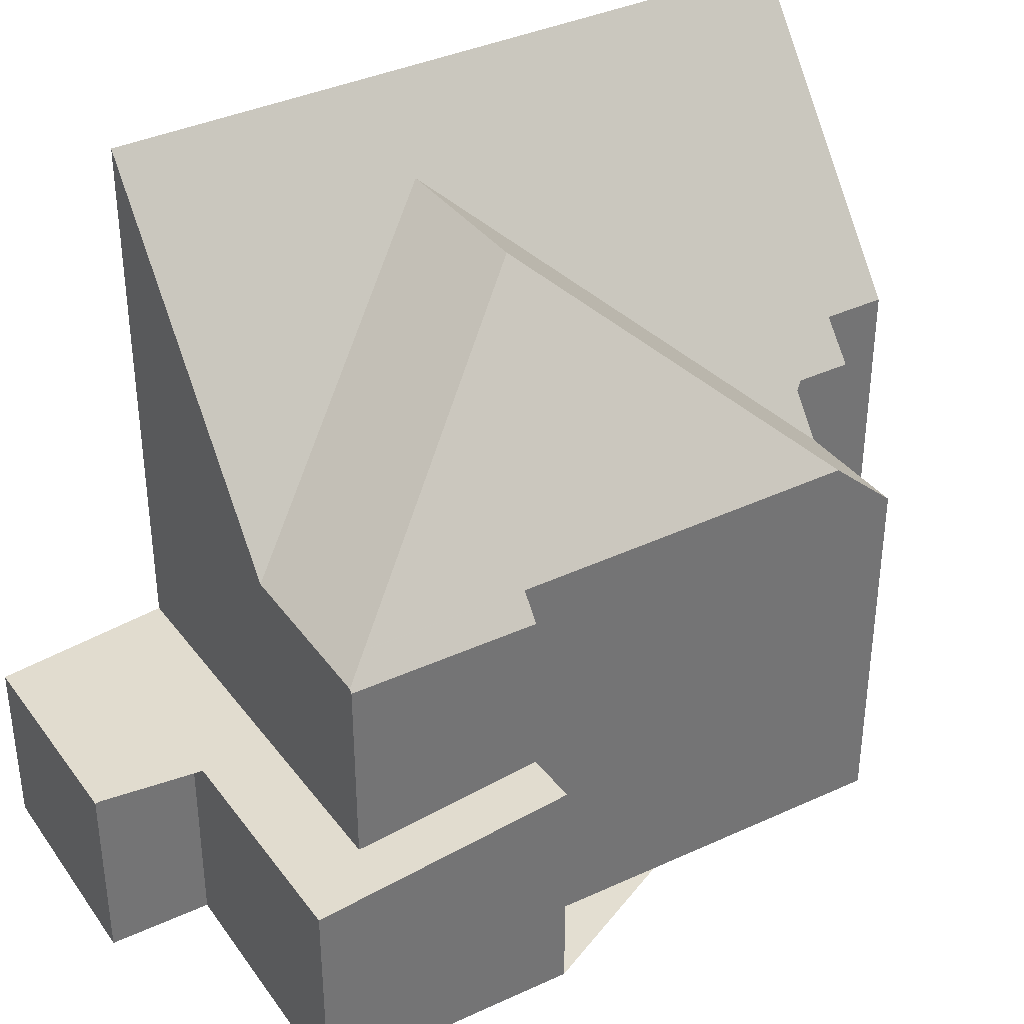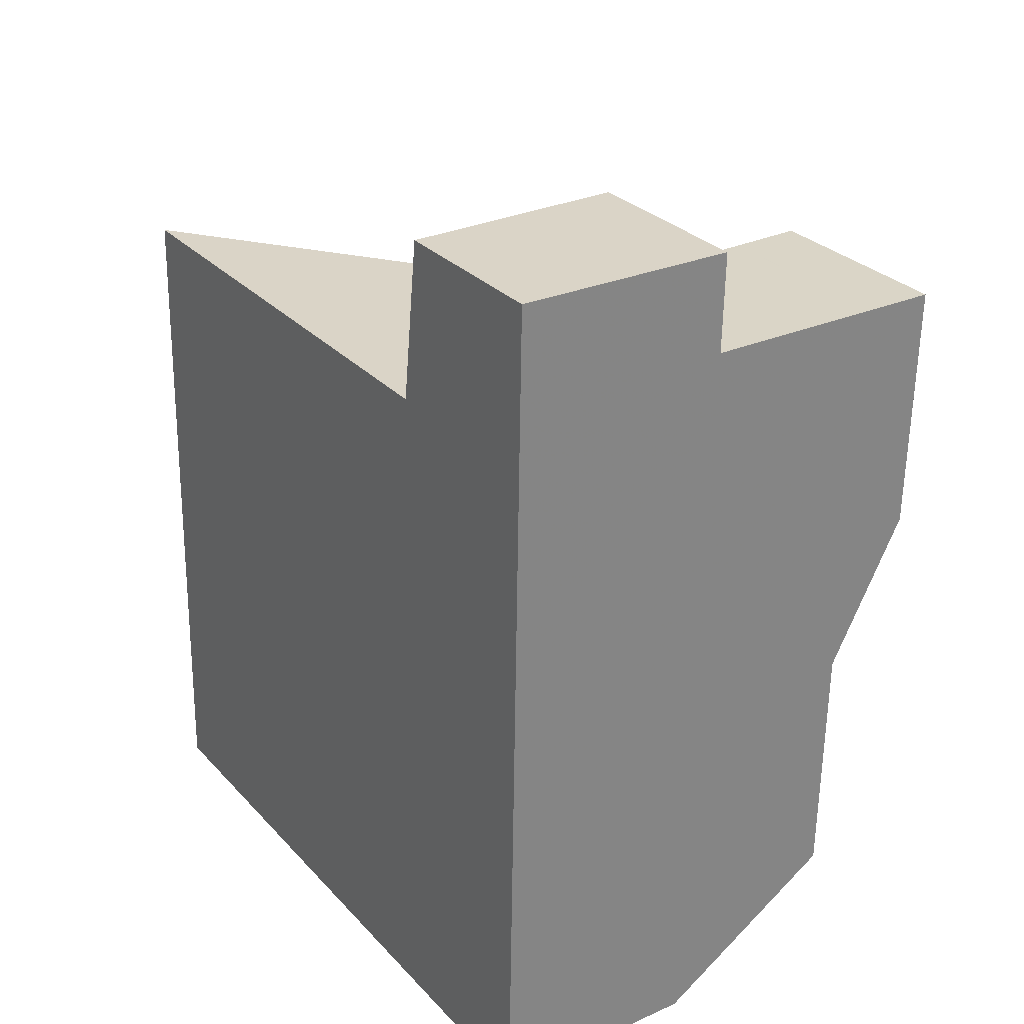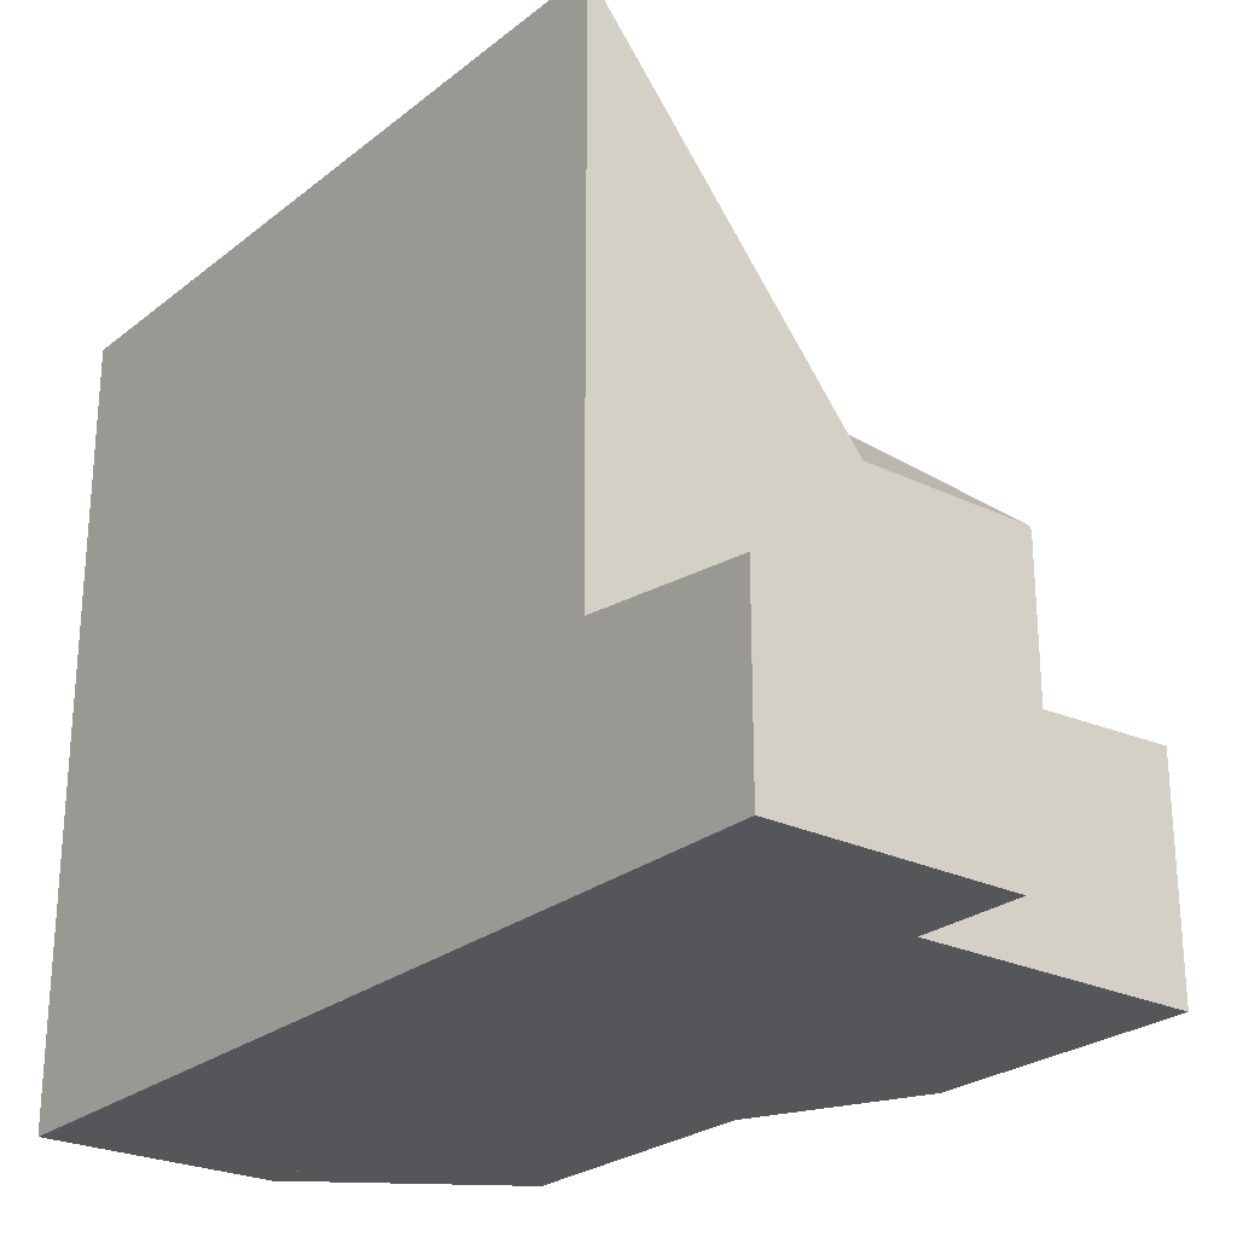
<metadata>
{"format":"obj","ext":"obj","renderer":"f3d","projection":"perspective","resolution":1024,"background":"white","views":[{"elev":36.1,"azim":-120.0,"up":"+Z"},{"elev":29.3,"azim":146.0,"up":"+Y"},{"elev":-25.2,"azim":143.0,"up":"+Z"}]}
</metadata>
<code>
v -518.2 -246.8 11.52
v -521.7 -246.9 7.132
v -521.7 -245.9 7.119
v -522.2 -245.9 6.492
v -522.2 -244.9 6.479
v -524.7 -245 5.768
v -524.8 -238.5 6.647
v -526 -238.5 3.676
v -526.1 -234.5 3.226
v -521.9 -234.4 3.079
v -522 -232.8 2.901
v -518.4 -232.8 2.773
v -522.8 -244.9 5.733
v -518.3 -238.3 11.41
v -519.3 -239.8 10.16
v -518.2 -241.2 11.45
v -520.7 -241.9 8.364
v -520.7 -237.9 8.396
v -522.8 -244.9 5.733
v -524.9 -234.5 3.184
v -518.3 -235.4 11.37
v -519.3 -239.8 10.16
v -524.7 -243.9 6.671
v -519.3 -239.8 10.16
v -521.9 -239.9 10.18
v -522.4 -235.5 6.258
v -518.3 -235.4 6.252
v -521.9 -239.9 10.18
v -521.9 -239.9 10.18
v -525.1 -235.6 6.262
v -524.7 -243.9 6.671
v -525.1 -238.5 6.222
v -520.1 -232.8 2.833
v -518.3 -235.4 3.071
v -524.8 -235.5 3.303
v -525.1 -238.5 3.644
v -518.3 -235.4 4.379
v -523.9 -235.5 4.4
v -525.1 -238.5 4.15
v -520.7 -246.9 8.323
v -520.7 -235.5 8.416
v -518.3 -235.4 8.394
v -523.3 -237.9 8.421
v -523.3 -237.9 8.421
v -523.3 -241.9 8.388
v -523.3 -241.9 8.388
v -520.7 -237.9 8.396
v -520.7 -241.9 8.364
v -520 -235.2 3.1
v -518.3 -235.2 3.041
v -524.8 -235.2 3.269
v -526 -235.3 3.313
v -519.9 -240.7 9.348
v -519.8 -246.9 9.429
v -520 -238.9 9.324
v -520 -235.5 8.409
v -520 -235.5 9.28
v -520 -235.5 3.132
v -519.9 -239.8 10.16
v -519.9 -239.8 10.16
v -520 -238.9 9.324
v -519.9 -240.7 9.348
v -520 -235.5 4.385
v -520 -235.5 6.254
v -520.5 -246.9 8.583
v -520.6 -241.7 8.526
v -520.6 -238 8.485
v -520.7 -235.5 8.458
v -520.7 -235.5 8.415
v -520.7 -235.5 3.155
v -520.6 -239.8 10.17
v -520.7 -232.8 2.856
v -520.7 -235.2 3.123
v -520.6 -239.8 10.17
v -520.6 -238 8.485
v -520.6 -241.7 8.526
v -520.7 -235.5 4.388
v -520.7 -235.5 6.255
v -518.2 -241.2 11.45
v -518.3 -240.1 11.44
v -518.2 -246.8 11.51
v -525.2 -234.5 3.195
v -525.2 -235.2 3.283
v -525.1 -238.5 6.222
v -525.2 -235.6 6.209
v -525.2 -235.6 3.317
v -525.2 -235.6 4.405
v -525.1 -238.5 3.644
v -520.4 -238.3 8.775
v -523.1 -238.3 8.766
v -523.1 -238.3 8.766
v -523.3 -238.3 8.417
v -520.6 -238.3 8.775
v -520 -238.3 9.316
v -525.1 -238.3 3.628
v -525.1 -238.3 4.162
v -525.1 -238.3 6.222
v -525.1 -238.3 6.222
v -520.4 -238.3 8.775
v -525.1 -238.3 3.628
v -526 -238.3 3.659
v -518.3 -238.2 11.41
v -522.7 -241.1 9.121
v -522.8 -235.5 3.233
v -522.8 -237.9 8.416
v -522.8 -238.3 8.767
v -522.7 -241.9 8.382
v -522.8 -235.5 4.396
v -522.8 -235.5 5.738
v -522.7 -244.8 5.859
v -522.8 -235.2 3.2
v -522.8 -234.4 3.112
v -522.7 -244.8 5.859
v -522.8 -238.7 9.105
v -522.8 -238.7 9.105
v -522.7 -241.1 9.121
v -522.8 -235.5 6.258
v -522.7 -244.9 5.861
v -519.9 -245.1 9.406
v -520.5 -245.1 8.564
v -518.2 -245.1 11.49
v -518.2 -245.1 11.5
v -520.7 -245.1 8.338
v -522.2 -245.1 6.482
v -519.8 -246.2 9.42
v -520.5 -246.2 8.576
v -518.2 -246.2 11.5
v -518.2 -246.2 11.51
v -520.7 -246.2 8.329
v -521.7 -246.2 7.123
v -520.7 -232.9 2.865
v -520.1 -232.9 2.842
v -518.4 -232.8 2.783
v -522 -232.9 2.91
v -521.9 -236.3 6.946
v -521.8 -239.9 10.18
v -521.9 -235.5 6.937
v -521.9 -235.5 6.257
v -521.9 -232.9 2.908
v -521.9 -235.2 3.166
v -521.9 -236.3 6.946
v -521.8 -239.9 10.18
v -521.9 -232.8 2.9
v -521.7 -245.1 7.043
v -521.8 -243.4 7.024
v -521.8 -243.4 7.024
v -521.8 -241.9 8.374
v -521.7 -245.9 7.052
v -521.9 -235.5 3.199
v -521.8 -238.3 8.77
v -521.8 -237.9 8.407
v -521.9 -235.5 4.392
v -520.7 -234.8 3.08
v -520 -234.8 3.056
v -518.4 -234.8 2.997
v -522.8 -234.8 3.156
v -521.9 -234.8 3.122
v -526 -234.9 3.27
v -525.2 -234.8 3.239
v -524.8 -234.8 3.227
v -524.9 -235.9 6.595
v -524.9 -235.9 6.595
v -524.8 -238.3 6.606
v -524.9 -234.5 3.186
v -524.9 -234.8 3.228
v -524.9 -235.5 3.306
v -524.9 -235.5 4.403
v -524.9 -235.2 3.271
v -524.9 -235.5 6.261
v -524.8 -238.5 6.607
v -524.9 -234.5 3.184
v -522.4 -235.2 3.185
v -522.4 -234.8 3.142
v -522.4 -237.9 8.412
v -522.3 -244.2 6.366
v -522.4 -239.2 9.614
v -522.4 -238.3 8.769
v -522.4 -239.2 9.614
v -522.4 -234.4 3.097
v -522.4 -235.5 6.252
v -522.4 -235.5 6.258
v -522.3 -240.5 9.622
v -522.3 -240.5 9.622
v -522.3 -244.9 6.376
v -522.3 -241.9 8.379
v -522.3 -244.2 6.366
v -522.4 -235.5 3.218
v -522.4 -235.5 4.394
v -520.7 -235.8 8.462
v -520.7 -235.8 8.413
v -520 -235.8 9.284
v -525.2 -235.9 3.358
v -525.2 -235.9 4.373
v -525.2 -235.9 6.211
v -521.9 -235.9 6.941
v -522.8 -235.9 6.587
v -524.9 -235.9 6.59
v -522.4 -235.9 6.586
v -522.2 -235.9 6.586
v -522.2 -235.9 6.586
v -525.2 -235.9 6.211
v -518.3 -235.8 11.38
v -525.2 -235.9 3.358
v -526 -235.9 3.389
v -524.9 -235.9 6.59
v -524.9 -235.9 6.59
v -520.7 -235.5 8.458
v -520.7 -235.5 8.416
v -520 -235.5 9.28
v -525.2 -235.6 3.317
v -525.2 -235.6 4.405
v -525.2 -235.6 6.209
v -521.9 -235.5 6.937
v -522.8 -235.5 6.258
v -524.9 -235.5 6.261
v -522.4 -235.5 6.258
v -522.4 -235.5 6.258
v -522.4 -235.5 6.258
v -522.8 -235.5 3.233
v -522.4 -235.5 3.218
v -520.7 -235.5 3.155
v -520 -235.5 3.132
v -524.8 -235.5 3.303
v -518.3 -235.4 3.071
v -521.9 -235.5 3.199
v -525.2 -235.6 3.317
v -524.9 -235.5 3.306
v -526 -235.6 3.349
v -525.2 -235.6 6.209
v -518.3 -235.4 11.37
v -525.1 -235.6 6.262
v -525.1 -235.6 6.262
v -518.7 -240.6 10.9
v -518.7 -238.9 10.89
v -518.6 -245.1 10.95
v -518.8 -235.8 10.85
v -518.8 -235.4 10.85
v -518.8 -234.8 3.012
v -518.8 -235.2 3.056
v -518.8 -235.4 10.85
v -518.8 -235.4 8.398
v -518.8 -232.8 2.798
v -518.8 -235.4 3.087
v -518.7 -238.3 10.88
v -518.8 -235.4 3.087
v -518.8 -235.4 4.381
v -518.8 -235.4 6.253
v -518.6 -246.9 10.97
v -518.6 -246.2 10.97
v -518.8 -232.8 2.788
v -518.6 -240.8 11.07
v -518.6 -238.8 11.04
v -518.5 -245.1 11.11
v -518.6 -235.8 11.01
v -518.6 -235.4 11.01
v -518.6 -234.8 3.008
v -518.6 -235.2 3.051
v -518.7 -232.8 2.793
v -518.6 -235.4 3.082
v -518.6 -235.4 11.01
v -518.6 -235.4 8.396
v -518.7 -232.8 2.783
v -518.6 -238.3 11.04
v -518.6 -235.4 3.082
v -518.6 -235.4 4.38
v -518.6 -235.4 6.253
v -518.5 -246.8 11.13
v -518.5 -246.2 11.13
v -522.3 -235.7 6.44
v -522.3 -235.9 6.586
v -522.3 -235.2 3.18
v -522.3 -234.8 3.137
v -522.3 -234.4 3.092
v -522.3 -235.5 6.437
v -522.3 -235.7 6.44
v -522.3 -235.5 3.213
v -522.2 -238.3 8.769
v -522.2 -239.4 9.796
v -522.2 -240.3 9.802
v -522.2 -239.4 9.796
v -522.2 -240.3 9.802
v -522.1 -244 6.548
v -522.1 -245.1 6.563
v -522.3 -235.5 6.437
v -522.2 -241.9 8.377
v -522.1 -244 6.548
v -522.3 -235.5 3.213
v -522.2 -237.9 8.41
v -522.3 -235.5 4.394
v -522.3 -235.5 6.258
v -522.1 -245.9 6.574
v -521.7 -245.5 7.047
v -522.1 -245.5 6.568
v -518.6 -245.4 10.96
v -519.8 -245.5 9.41
v -518.5 -245.4 11.12
v -520.5 -245.5 8.568
v -518.2 -245.4 11.49
v -518.2 -245.4 11.51
v -520.7 -245.5 8.335
v -522.2 -245.5 6.486
v -518.2 -246.8 11.51
v -518.2 -246.8 11.52
v -518.2 -246.8 0
v -518.2 -246.8 0
v -521.7 -246.2 7.123
v -521.7 -246.9 7.132
v -521.7 -246.9 -8.882e-16
v -521.7 -246.2 0
v -521.7 -245.9 7.052
v -521.7 -245.9 7.119
v -521.7 -245.9 8.882e-16
v -521.7 -245.9 8.882e-16
v -522.2 -245.5 6.486
v -522.2 -245.9 6.492
v -522.2 -245.9 8.882e-16
v -522.2 -245.5 8.882e-16
v -522.3 -244.9 6.376
v -522.2 -244.9 6.479
v -522.2 -244.9 8.882e-16
v -522.3 -244.9 8.882e-16
v -524.7 -243.9 6.671
v -524.7 -245 5.768
v -524.7 -245 0
v -524.7 -243.9 0
v -524.8 -238.5 6.607
v -524.8 -238.5 6.647
v -524.8 -238.5 8.882e-16
v -524.8 -238.5 -8.882e-16
v -526 -238.3 3.659
v -526 -238.5 3.676
v -526 -238.5 4.441e-16
v -526 -238.3 0
v -525.2 -234.5 3.195
v -526.1 -234.5 3.226
v -526.1 -234.5 -4.441e-16
v -525.2 -234.5 0
v -522 -232.9 2.91
v -521.9 -234.4 3.079
v -521.9 -234.4 0
v -522 -232.9 4.441e-16
v -521.9 -232.8 2.9
v -522 -232.8 2.901
v -522 -232.8 0
v -521.9 -232.8 0
v -518.4 -232.8 2.783
v -518.4 -232.8 2.773
v -518.4 -232.8 -4.441e-16
v -518.4 -232.8 0
v -518.3 -240.1 11.44
v -518.3 -238.3 11.41
v -518.3 -238.3 1.776e-15
v -518.3 -240.1 0
v -518.2 -245.1 11.5
v -518.2 -241.2 11.45
v -518.2 -241.2 -1.776e-15
v -518.2 -245.1 0
v -524.7 -245 5.768
v -522.8 -244.9 5.733
v -522.8 -244.9 8.882e-16
v -524.7 -245 0
v -524.9 -234.5 3.184
v -524.9 -234.5 3.184
v -524.9 -234.5 0
v -524.9 -234.5 0
v -524.8 -238.5 6.647
v -524.7 -243.9 6.671
v -524.7 -243.9 0
v -524.8 -238.5 8.882e-16
v -518.8 -232.8 2.788
v -520.1 -232.8 2.833
v -520.1 -232.8 0
v -518.8 -232.8 -4.441e-16
v -521.7 -246.9 7.132
v -520.7 -246.9 8.323
v -520.7 -246.9 0
v -521.7 -246.9 -8.882e-16
v -518.3 -235.4 3.071
v -518.3 -235.2 3.041
v -518.3 -235.2 0
v -518.3 -235.4 0
v -526 -234.9 3.27
v -526 -235.3 3.313
v -526 -235.3 0
v -526 -234.9 0
v -520.5 -246.9 8.583
v -519.8 -246.9 9.429
v -519.8 -246.9 0
v -520.5 -246.9 0
v -520.7 -246.9 8.323
v -520.5 -246.9 8.583
v -520.5 -246.9 0
v -520.7 -246.9 0
v -520.1 -232.8 2.833
v -520.7 -232.8 2.856
v -520.7 -232.8 4.441e-16
v -520.1 -232.8 0
v -518.2 -241.2 11.45
v -518.3 -240.1 11.44
v -518.3 -240.1 0
v -518.2 -241.2 -1.776e-15
v -518.5 -246.8 11.13
v -518.2 -246.8 11.51
v -518.2 -246.8 0
v -518.5 -246.8 0
v -524.9 -234.5 3.184
v -525.2 -234.5 3.195
v -525.2 -234.5 0
v -524.9 -234.5 0
v -526 -238.5 3.676
v -525.1 -238.5 3.644
v -525.1 -238.5 4.441e-16
v -526 -238.5 4.441e-16
v -526 -235.9 3.389
v -526 -238.3 3.659
v -526 -238.3 0
v -526 -235.9 4.441e-16
v -518.3 -238.3 11.41
v -518.3 -238.2 11.41
v -518.3 -238.2 0
v -518.3 -238.3 1.776e-15
v -522.4 -234.4 3.097
v -522.8 -234.4 3.112
v -522.8 -234.4 0
v -522.4 -234.4 4.441e-16
v -522.8 -244.9 5.733
v -522.7 -244.9 5.861
v -522.7 -244.9 8.882e-16
v -522.8 -244.9 8.882e-16
v -518.2 -245.4 11.51
v -518.2 -245.1 11.5
v -518.2 -245.1 0
v -518.2 -245.4 0
v -522.2 -244.9 6.479
v -522.2 -245.1 6.482
v -522.2 -245.1 0
v -522.2 -244.9 8.882e-16
v -518.2 -246.8 11.52
v -518.2 -246.2 11.51
v -518.2 -246.2 0
v -518.2 -246.8 0
v -521.7 -245.9 7.119
v -521.7 -246.2 7.123
v -521.7 -246.2 0
v -521.7 -245.9 8.882e-16
v -518.4 -234.8 2.997
v -518.4 -232.8 2.783
v -518.4 -232.8 0
v -518.4 -234.8 0
v -522 -232.8 2.901
v -522 -232.9 2.91
v -522 -232.9 4.441e-16
v -522 -232.8 0
v -520.7 -232.8 2.856
v -521.9 -232.8 2.9
v -521.9 -232.8 0
v -520.7 -232.8 4.441e-16
v -522.1 -245.9 6.574
v -521.7 -245.9 7.052
v -521.7 -245.9 8.882e-16
v -522.1 -245.9 0
v -518.3 -235.2 3.041
v -518.4 -234.8 2.997
v -518.4 -234.8 0
v -518.3 -235.2 0
v -526.1 -234.5 3.226
v -526 -234.9 3.27
v -526 -234.9 0
v -526.1 -234.5 -4.441e-16
v -525.1 -238.5 6.222
v -524.8 -238.5 6.607
v -524.8 -238.5 -8.882e-16
v -525.1 -238.5 -8.882e-16
v -522.8 -234.4 3.112
v -524.9 -234.5 3.184
v -524.9 -234.5 0
v -522.8 -234.4 0
v -522.3 -234.4 3.092
v -522.4 -234.4 3.097
v -522.4 -234.4 4.441e-16
v -522.3 -234.4 -4.441e-16
v -522.7 -244.9 5.861
v -522.3 -244.9 6.376
v -522.3 -244.9 8.882e-16
v -522.7 -244.9 8.882e-16
v -518.3 -238.2 11.41
v -518.3 -235.8 11.38
v -518.3 -235.8 1.776e-15
v -518.3 -238.2 0
v -526 -235.6 3.349
v -526 -235.9 3.389
v -526 -235.9 4.441e-16
v -526 -235.6 4.441e-16
v -526 -235.3 3.313
v -526 -235.6 3.349
v -526 -235.6 4.441e-16
v -526 -235.3 0
v -518.3 -235.8 11.38
v -518.3 -235.4 11.37
v -518.3 -235.4 0
v -518.3 -235.8 1.776e-15
v -519.8 -246.9 9.429
v -518.6 -246.9 10.97
v -518.6 -246.9 0
v -519.8 -246.9 0
v -518.7 -232.8 2.783
v -518.8 -232.8 2.788
v -518.8 -232.8 -4.441e-16
v -518.7 -232.8 0
v -518.4 -232.8 2.773
v -518.7 -232.8 2.783
v -518.7 -232.8 0
v -518.4 -232.8 -4.441e-16
v -518.6 -246.9 10.97
v -518.5 -246.8 11.13
v -518.5 -246.8 0
v -518.6 -246.9 0
v -521.9 -234.4 3.079
v -522.3 -234.4 3.092
v -522.3 -234.4 -4.441e-16
v -521.9 -234.4 0
v -522.2 -245.9 6.492
v -522.1 -245.9 6.574
v -522.1 -245.9 0
v -522.2 -245.9 8.882e-16
v -518.2 -246.2 11.51
v -518.2 -245.4 11.51
v -518.2 -245.4 0
v -518.2 -246.2 0
v -522.2 -245.1 6.482
v -522.2 -245.5 6.486
v -522.2 -245.5 8.882e-16
v -522.2 -245.1 0
v -518.2 -246.8 0
v -521.7 -246.9 0
v -521.7 -245.9 0
v -522.2 -245.9 0
v -522.2 -244.9 0
v -524.7 -245 0
v -524.8 -238.5 0
v -526 -238.5 0
v -526.1 -234.5 0
v -521.9 -234.4 0
v -522 -232.8 0
v -518.4 -232.8 0
f 80 16 79
f 120 66 53 119
f 69 56 57 68
f 92 44 91
f 93 75 99
f 71 59 62 76
f 70 58 63 77
f 166 35 38 167
f 100 88 8 101
f 77 63 64 78
f 167 38 109 117 169
f 118 13 113
f 78 64 56 69
f 110 19 6 31 45 107
f 239 49 154 238
f 272 157 140 271
f 159 83 52 158
f 162 44 92 163
f 121 79 16 122
f 261 42 21 260
f 61 22 60
f 59 24 62
f 264 34 37 265
f 265 37 27 266
f 266 27 42 261
f 123 17 66 120
f 68 41 69
f 154 49 73 153
f 106 90 43 105
f 107 45 103
f 108 38 35 104
f 109 38 108
f 138 78 69 41 137
f 252 14 80 79 251
f 251 79 121 253
f 168 83 159 165
f 116 46 92 91 115
f 114 90 106
f 94 55 89
f 95 36 39 96
f 96 39 32 97
f 163 92 46 23 7 170
f 99 61 60 74 93
f 203 100 101 204
f 263 102 14 252
f 151 47 75 93 150
f 142 71 76 48 147
f 149 70 77 152
f 152 77 78 138
f 156 111 51 160
f 135 47 151
f 183 116 115 176
f 150 93 74 136
f 181 117 109 180
f 145 17 123 144
f 147 48 146
f 297 120 119 295
f 296 253 121 298
f 298 121 122 299
f 300 123 120 297
f 292 144 123 300
f 125 54 65 126
f 268 127 81 267
f 128 1 81 127
f 126 65 40 129
f 129 40 2 130
f 131 72 33 132
f 242 132 33 250
f 139 134 11 143
f 284 26 290
f 153 73 140 157
f 143 72 131 139
f 184 118 113 175
f 186 110 107 185
f 301 124 283 293
f 177 106 105 174
f 185 107 103 182
f 188 108 104 187
f 180 109 108 188
f 178 114 106 177
f 153 131 132 154
f 238 154 132 242
f 273 10 134 139 157 272
f 158 9 82 159
f 165 159 82 20 164
f 164 20 171
f 157 139 131 153
f 164 160 165
f 167 87 86 166
f 165 160 51 168
f 169 30 85 87 167
f 170 84 98 163
f 171 112 156 160 164
f 172 111 156 173
f 278 178 177 277
f 173 156 112 179
f 180 26 181
f 281 183 176 280
f 283 124 5 184 175 282
f 286 186 185 285
f 277 177 174 288
f 285 185 182 279
f 289 188 187 287
f 290 26 180 188 289
f 189 67 18 190
f 191 94 89 67 189
f 192 95 96 193
f 193 96 97 194
f 190 18 141 195
f 196 105 43 161 197
f 198 174 105 196
f 195 141 200
f 254 202 102 263
f 226 203 204 228
f 206 162 163 98 201
f 197 161 205
f 288 174 198 270
f 207 189 190 208
f 209 191 189 207
f 210 192 193 211
f 211 193 194 212
f 208 190 195 213
f 214 196 197 215
f 216 198 196 214
f 275 218 274
f 219 111 172 220
f 221 73 49 222
f 223 51 111 219
f 243 222 49 239
f 271 140 225 276
f 226 83 168 227
f 228 52 83 226
f 227 168 51 223
f 225 140 73 221
f 255 230 202 254
f 232 206 201 229
f 215 197 205 231
f 270 198 216 217 269
f 233 15 234
f 235 119 53 15 233
f 236 191 209 237
f 257 239 238 256
f 240 57 56 241
f 256 238 242 258
f 259 243 239 257
f 244 94 191 236
f 246 63 58 245
f 247 64 63 246
f 241 56 64 247
f 248 54 125 249
f 258 242 250 262
f 295 119 235 294
f 234 15 55 94 244
f 251 233 234 252
f 253 235 233 251
f 254 236 237 255
f 256 155 50 257
f 258 133 155 256
f 257 50 224 259
f 260 240 241 261
f 262 12 133 258
f 263 244 236 254
f 265 246 245 264
f 266 247 246 265
f 261 241 247 266
f 267 248 249 268
f 294 235 253 296
f 252 234 244 263
f 269 199 270
f 271 172 173 272
f 272 173 179 273
f 274 213 195 200 275
f 276 220 172 271
f 277 150 136 29 278
f 280 25 281
f 282 145 144 283
f 285 147 146 286
f 288 151 150 277
f 279 28 142 147 285
f 287 149 152 289
f 289 152 138 290
f 270 199 135 151 288
f 290 138 137 284
f 293 283 144 292
f 292 148 291 293
f 294 249 125 295
f 296 268 249 294
f 295 125 126 297
f 298 127 268 296
f 299 128 127 298
f 297 126 129 300
f 300 129 130 3 148 292
f 293 291 4 301
f 303 304 305 302
f 307 308 309 306
f 311 312 313 310
f 315 316 317 314
f 319 320 321 318
f 323 324 325 322
f 327 328 329 326
f 331 332 333 330
f 335 336 337 334
f 339 340 341 338
f 343 344 345 342
f 347 348 349 346
f 351 352 353 350
f 355 356 357 354
f 359 360 361 358
f 363 364 365 362
f 367 368 369 366
f 371 372 373 370
f 375 376 377 374
f 379 380 381 378
f 383 384 385 382
f 387 388 389 386
f 391 392 393 390
f 395 396 397 394
f 399 400 401 398
f 403 404 405 402
f 407 408 409 406
f 411 412 413 410
f 415 416 417 414
f 419 420 421 418
f 423 424 425 422
f 427 428 429 426
f 431 432 433 430
f 435 436 437 434
f 439 440 441 438
f 443 444 445 442
f 447 448 449 446
f 451 452 453 450
f 455 456 457 454
f 459 460 461 458
f 463 464 465 462
f 467 468 469 466
f 471 472 473 470
f 475 476 477 474
f 479 480 481 478
f 483 484 485 482
f 487 488 489 486
f 491 492 493 490
f 495 496 497 494
f 499 500 501 498
f 503 504 505 502
f 507 508 509 506
f 511 512 513 510
f 515 516 517 514
f 519 520 521 518
f 523 524 525 522
f 527 528 529 526
f 531 532 533 530
f 535 536 537 538 539 540 541 542 543 544 545 534

</code>
